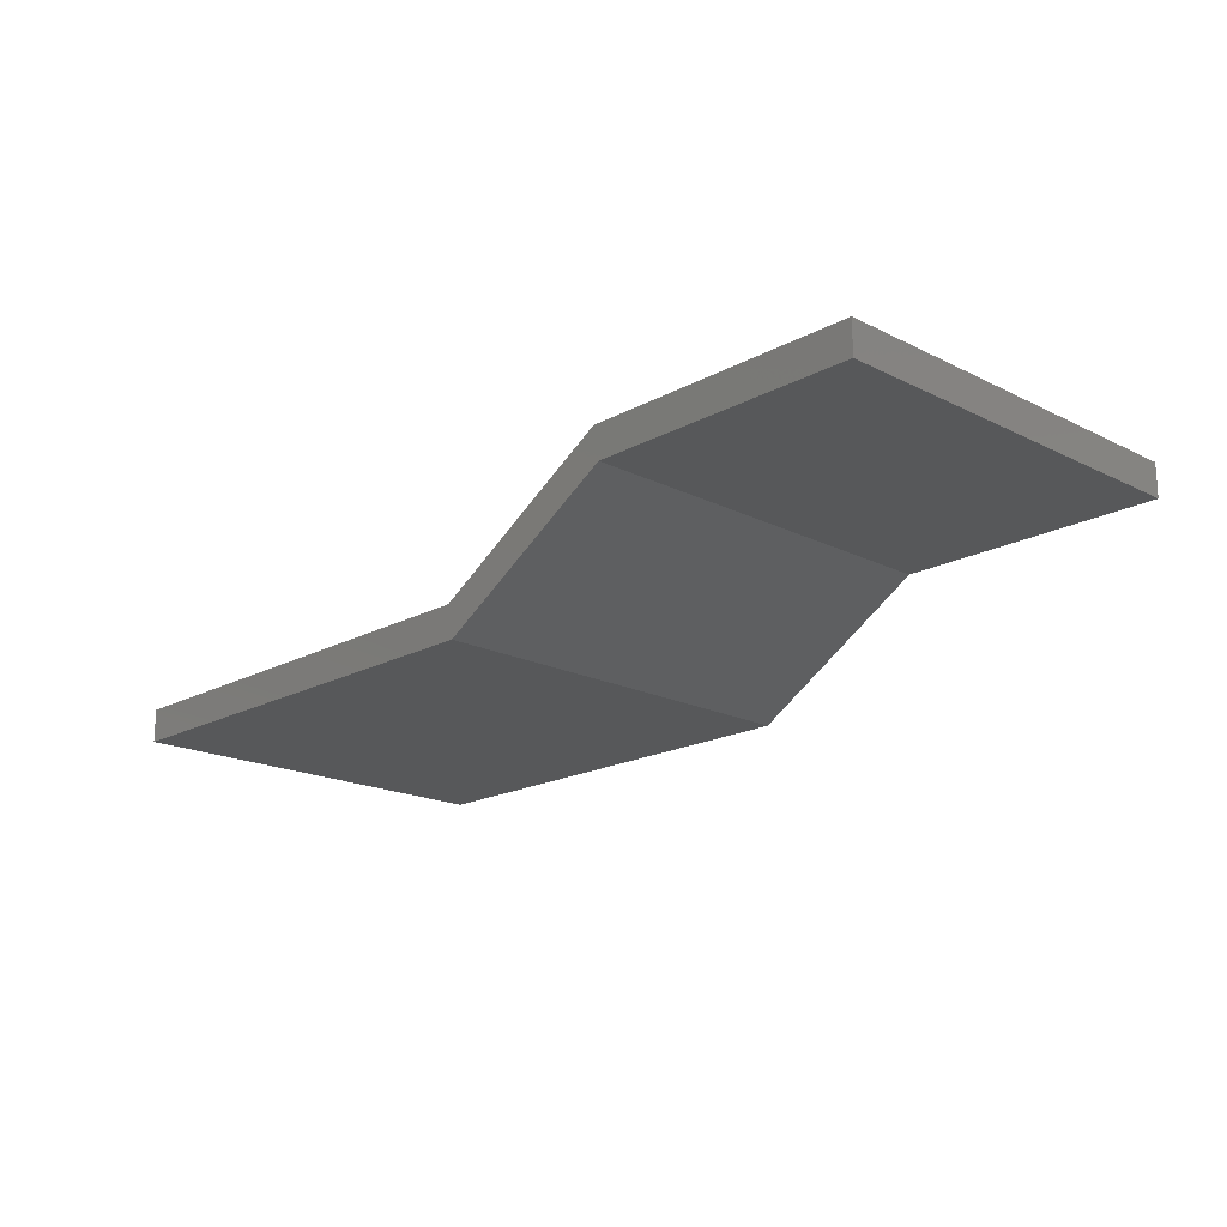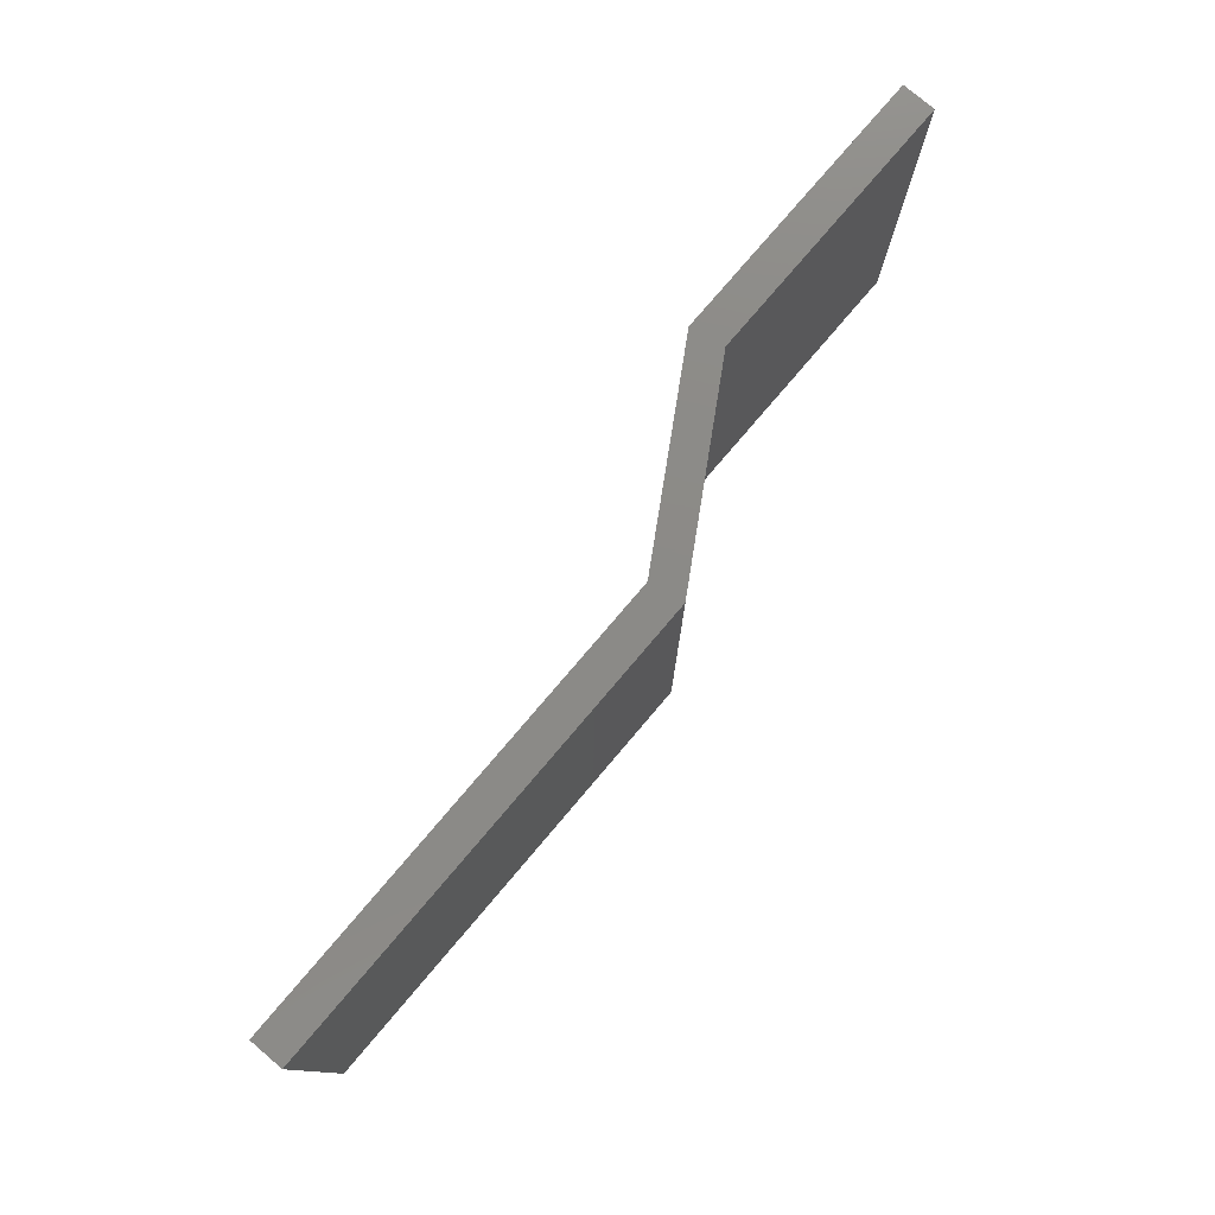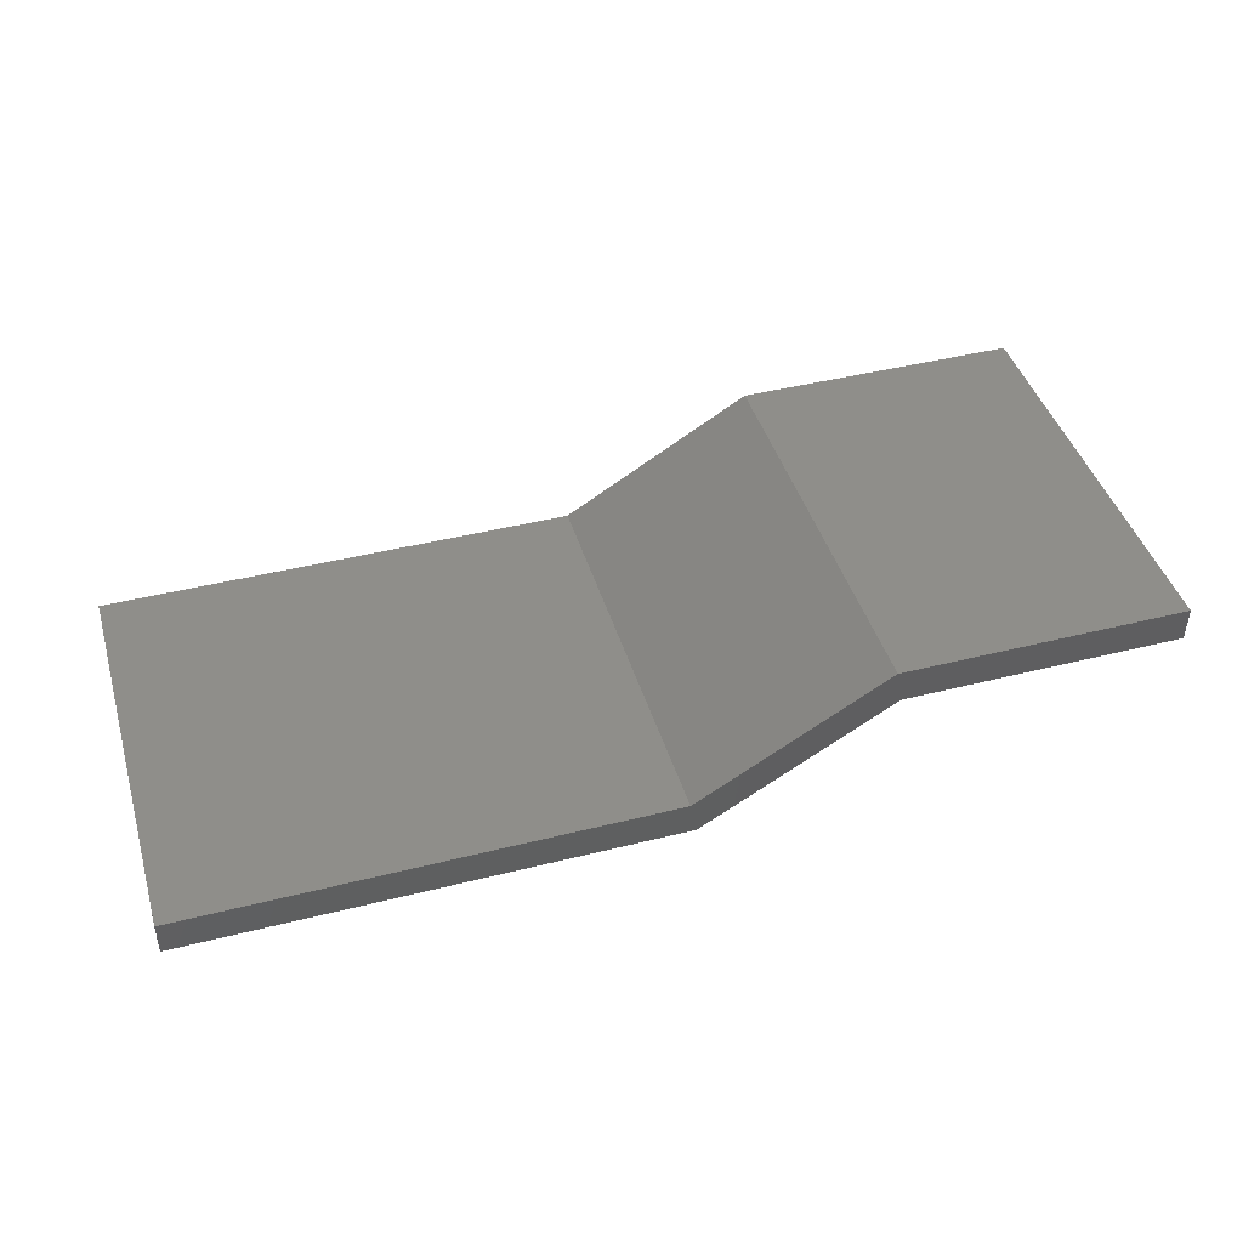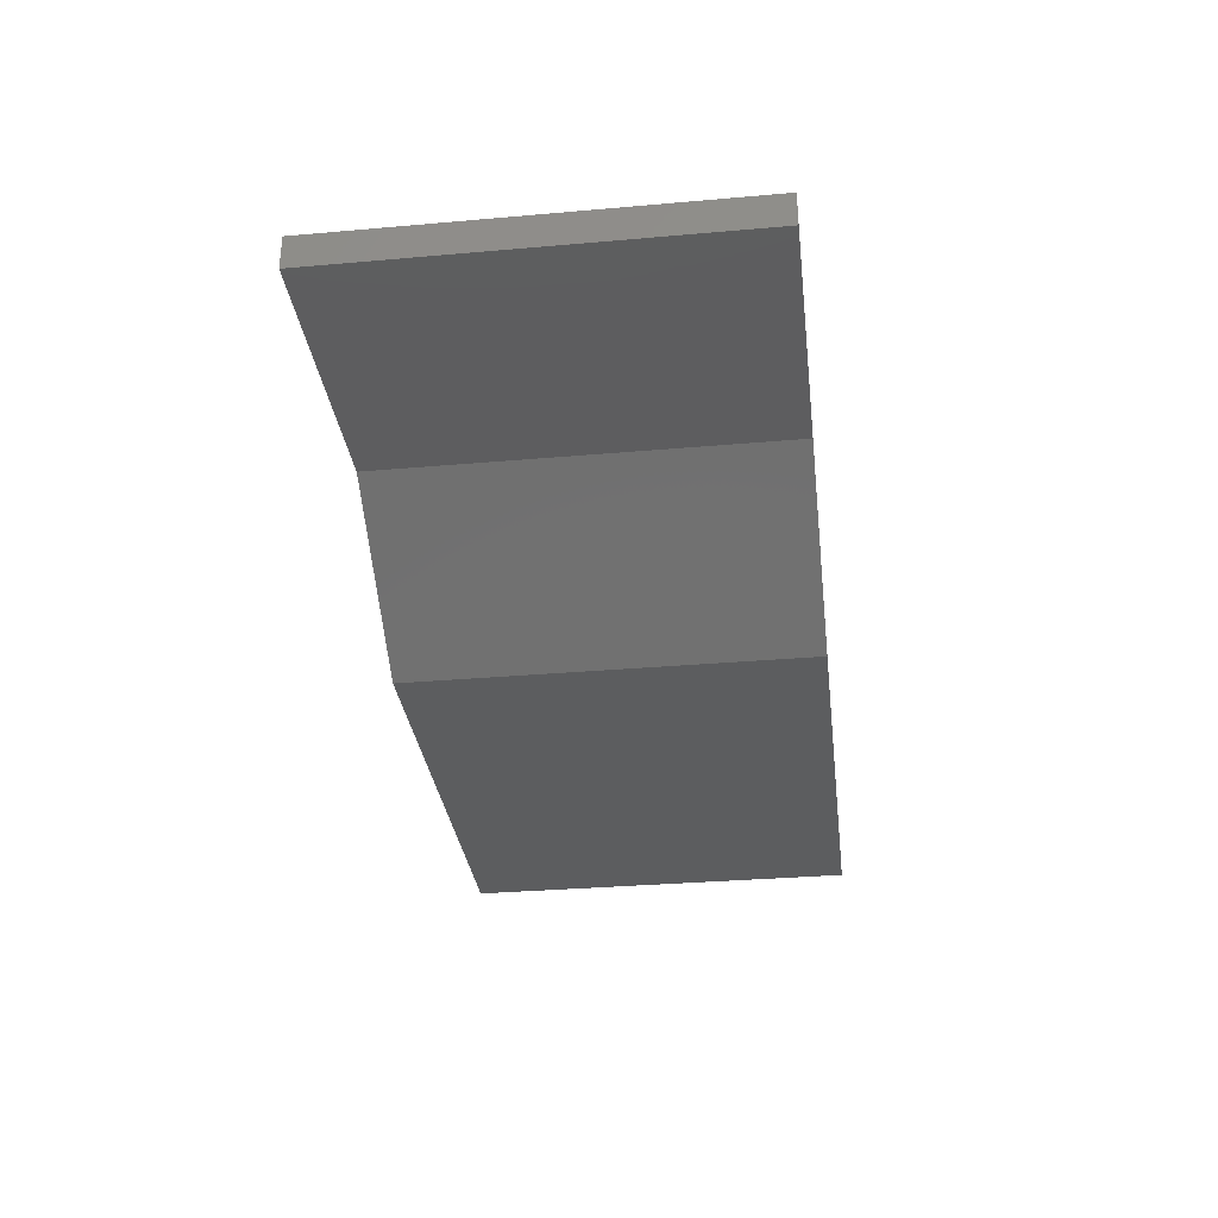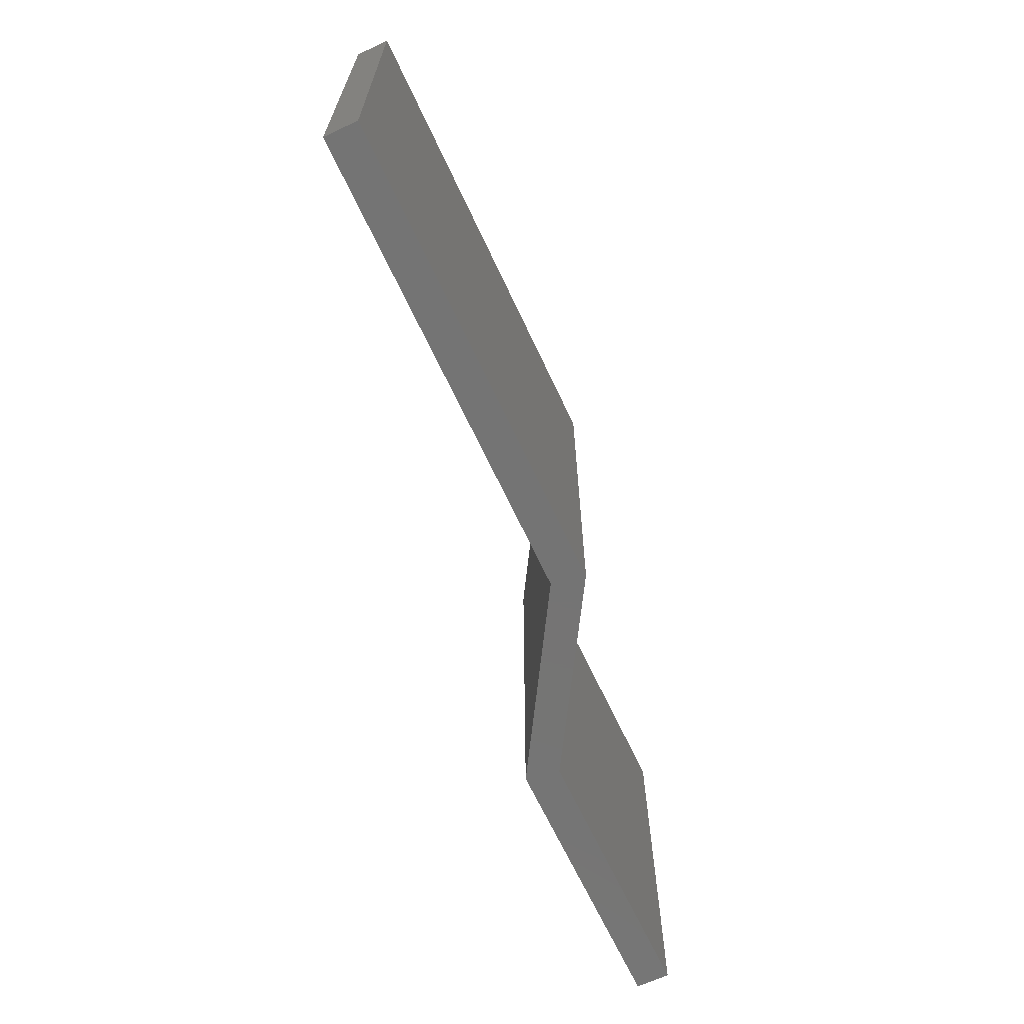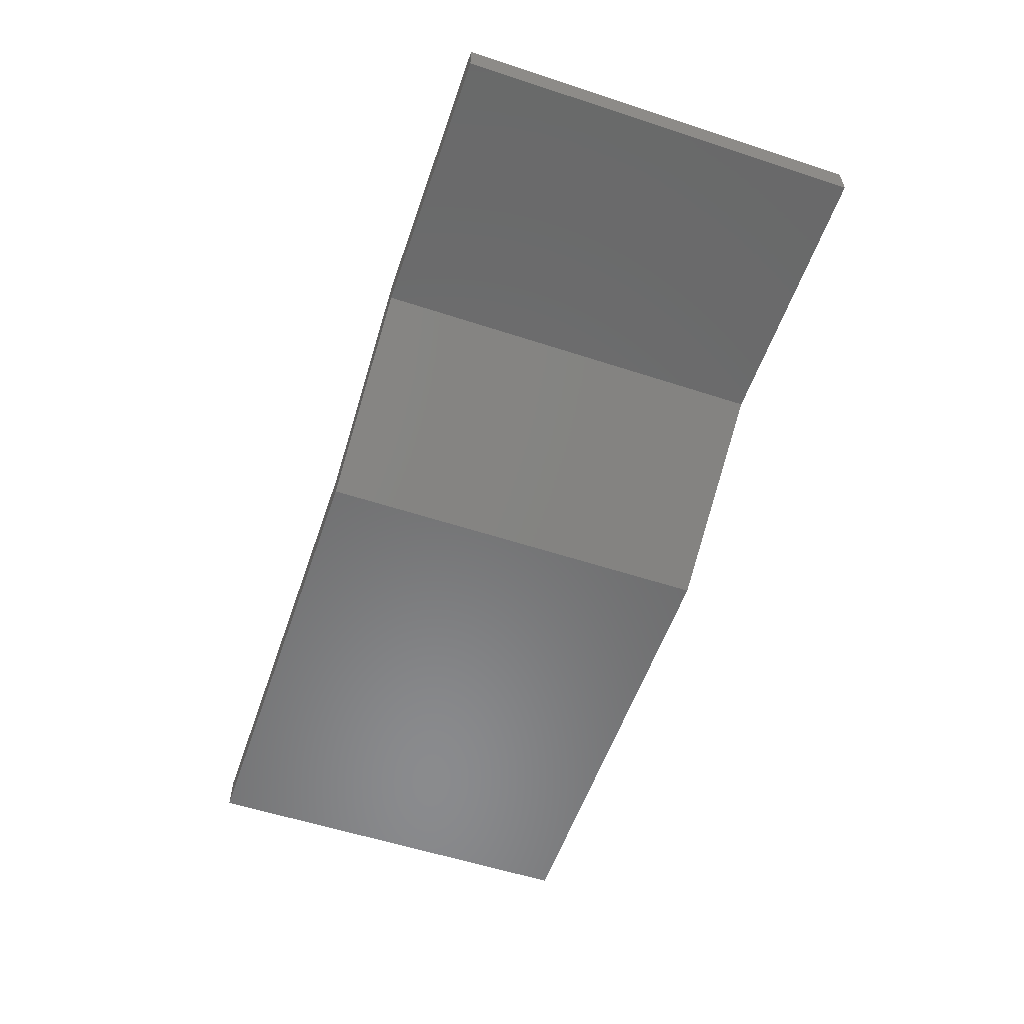
<metadata>
{"format":"stl","ext":"stl","renderer":"f3d","projection":"perspective","resolution":1024,"background":"white","views":[{"elev":-18.4,"azim":-133.8,"up":"+Z"},{"elev":77.8,"azim":130.4,"up":"+Y"},{"elev":43.7,"azim":163.5,"up":"+Z"},{"elev":-32.2,"azim":-83.0,"up":"+Z"},{"elev":-66.6,"azim":115.1,"up":"+Y"},{"elev":-56.5,"azim":-108.9,"up":"+Z"}]}
</metadata>
<code>
# stl→obj: 16 verts, 28 faces
v 30.74 -19.06 -10.5
v 13.43 19.04 0
v 13.43 -19.06 4.23e-15
v 30.74 19.04 -10.5
v -12.69 19.04 0
v -12.69 -19.06 0
v -12.69 -19.06 -3.175
v -12.69 19.04 -3.175
v 74.76 -19.06 -10.5
v 74.76 19.04 -10.5
v 74.76 19.04 -13.67
v 30.14 -19.06 -13.67
v 30.14 19.04 -13.67
v 74.76 -19.06 -13.67
v 12.84 19.04 -3.175
v 12.84 -19.06 -3.175
f 1 2 3
f 2 1 4
f 3 5 6
f 5 3 2
f 5 7 6
f 7 5 8
f 9 4 1
f 4 9 10
f 11 12 13
f 12 11 14
f 5 15 8
f 15 4 13
f 4 15 2
f 2 15 5
f 13 10 11
f 10 13 4
f 11 9 14
f 9 11 10
f 12 1 16
f 1 12 14
f 1 14 9
f 16 1 3
f 16 3 6
f 6 7 16
f 15 7 8
f 7 15 16
f 15 12 16
f 12 15 13

</code>
